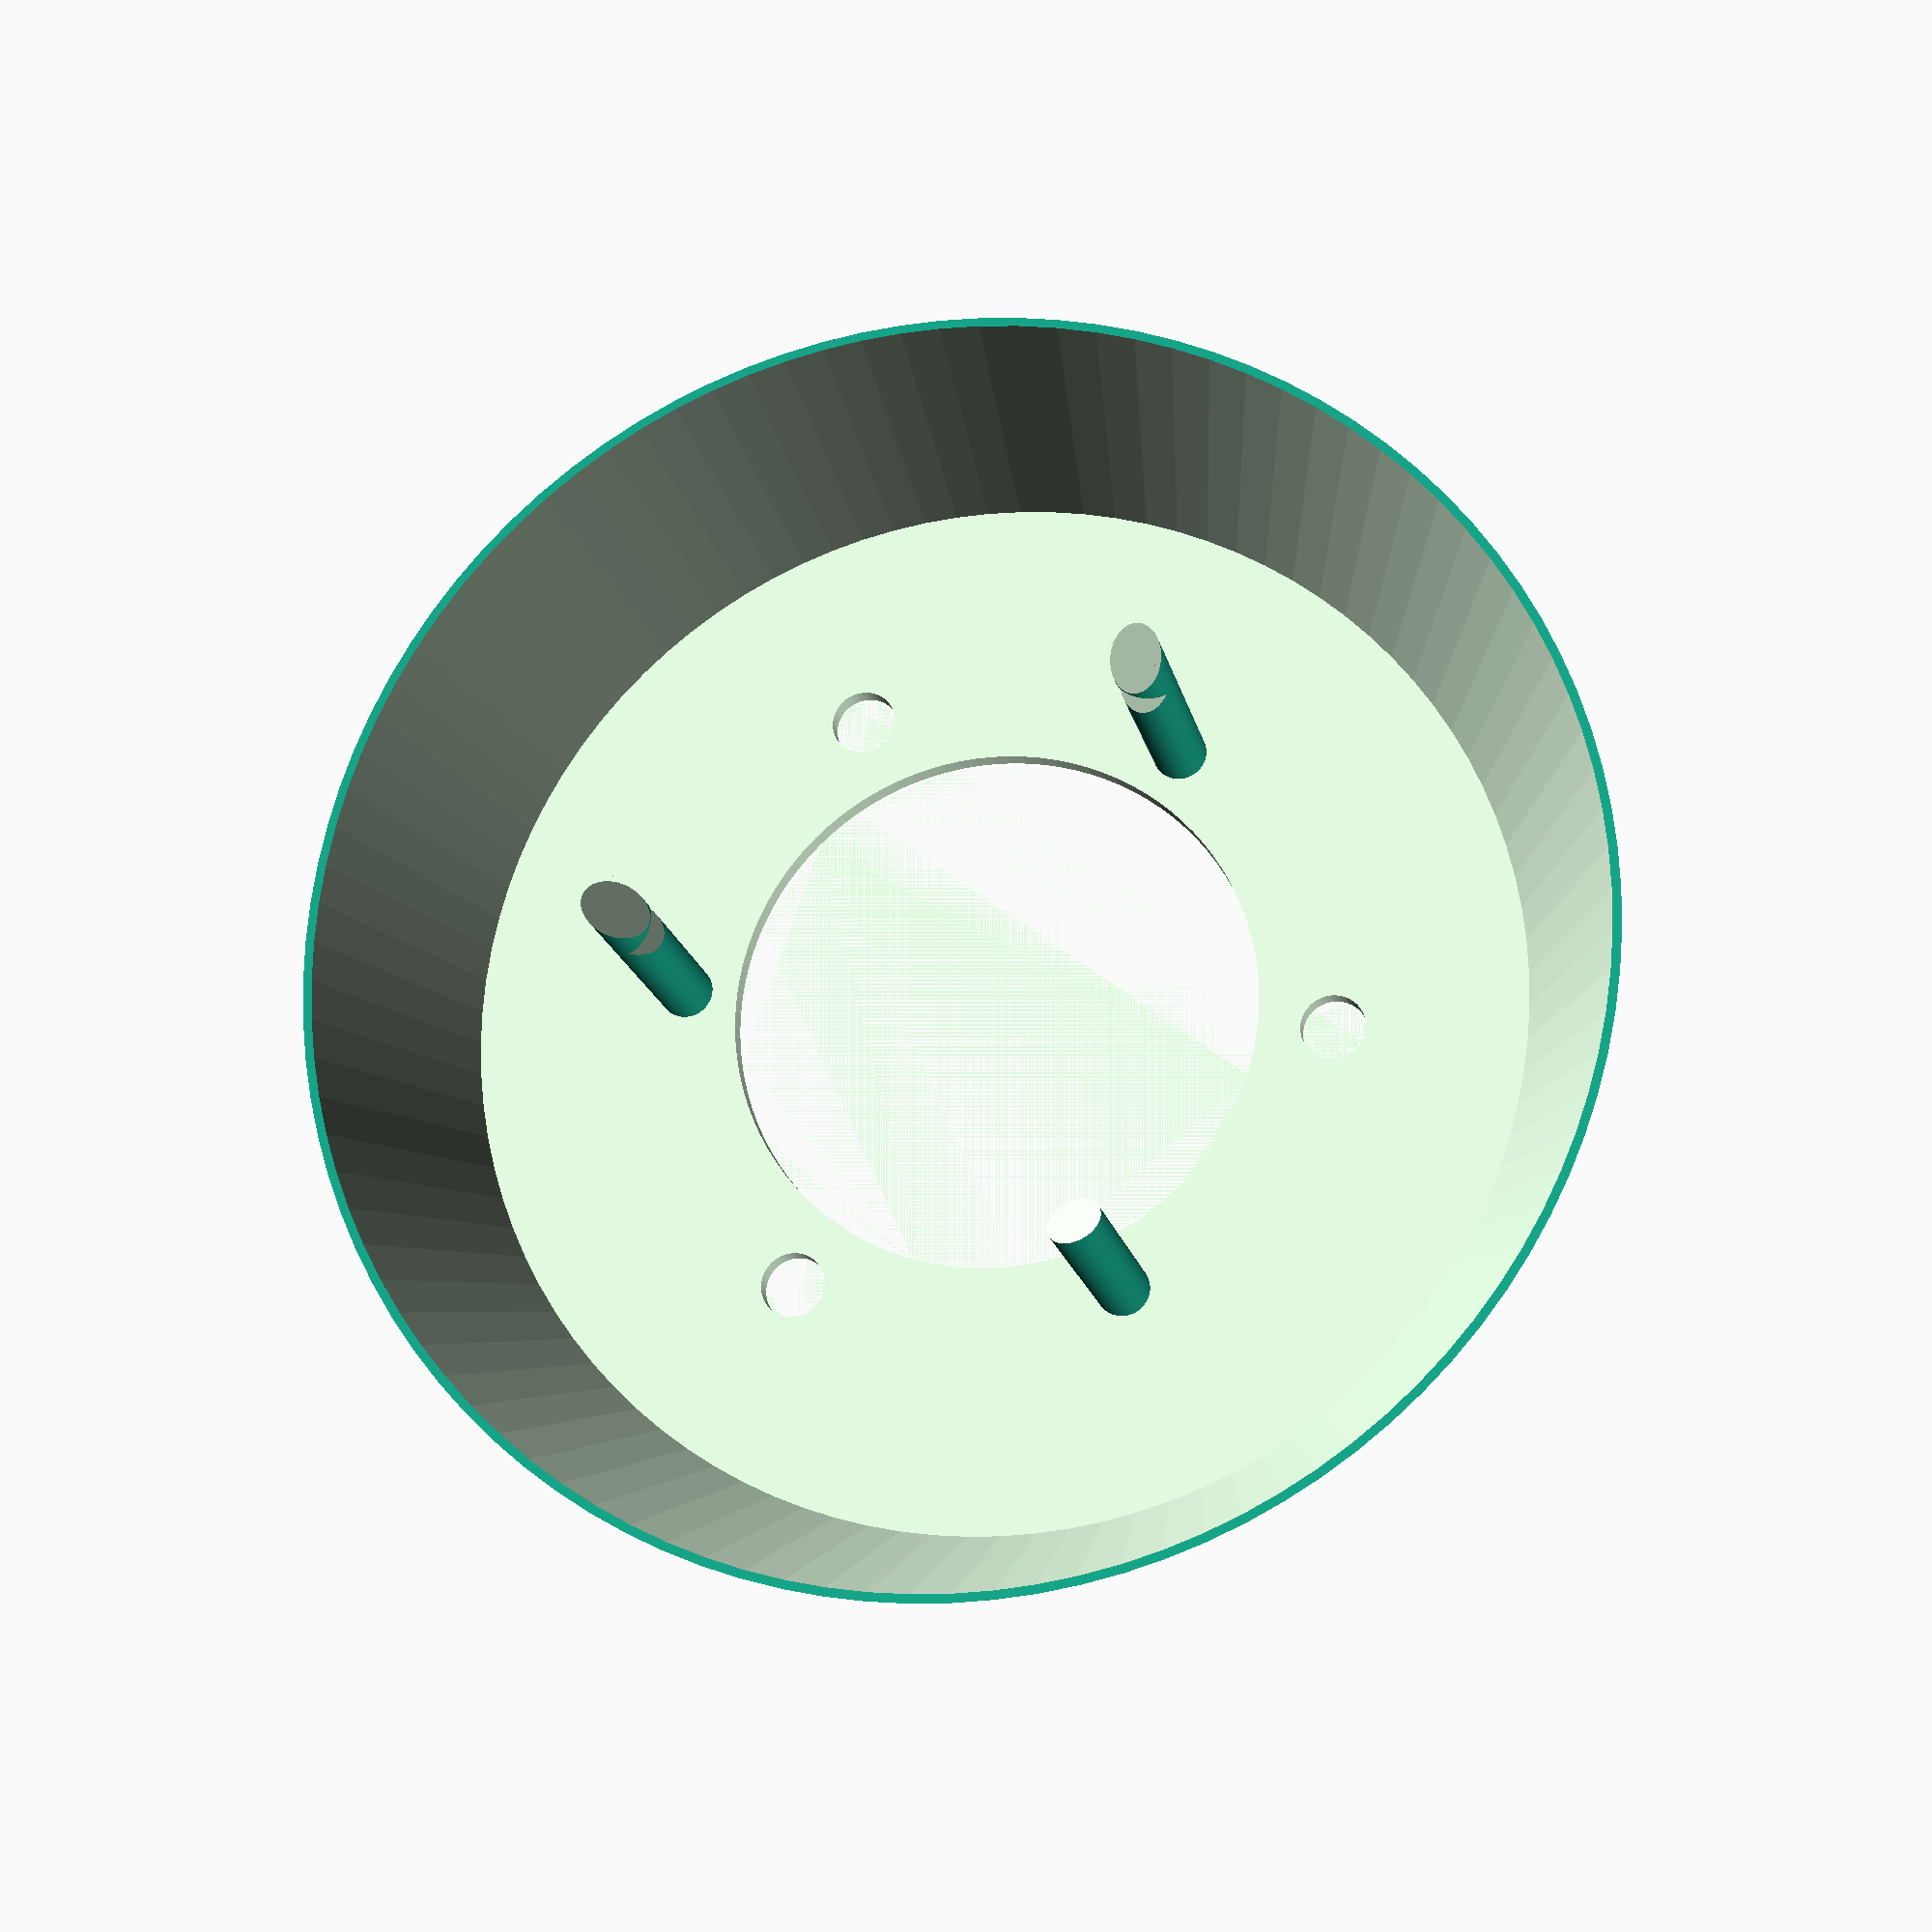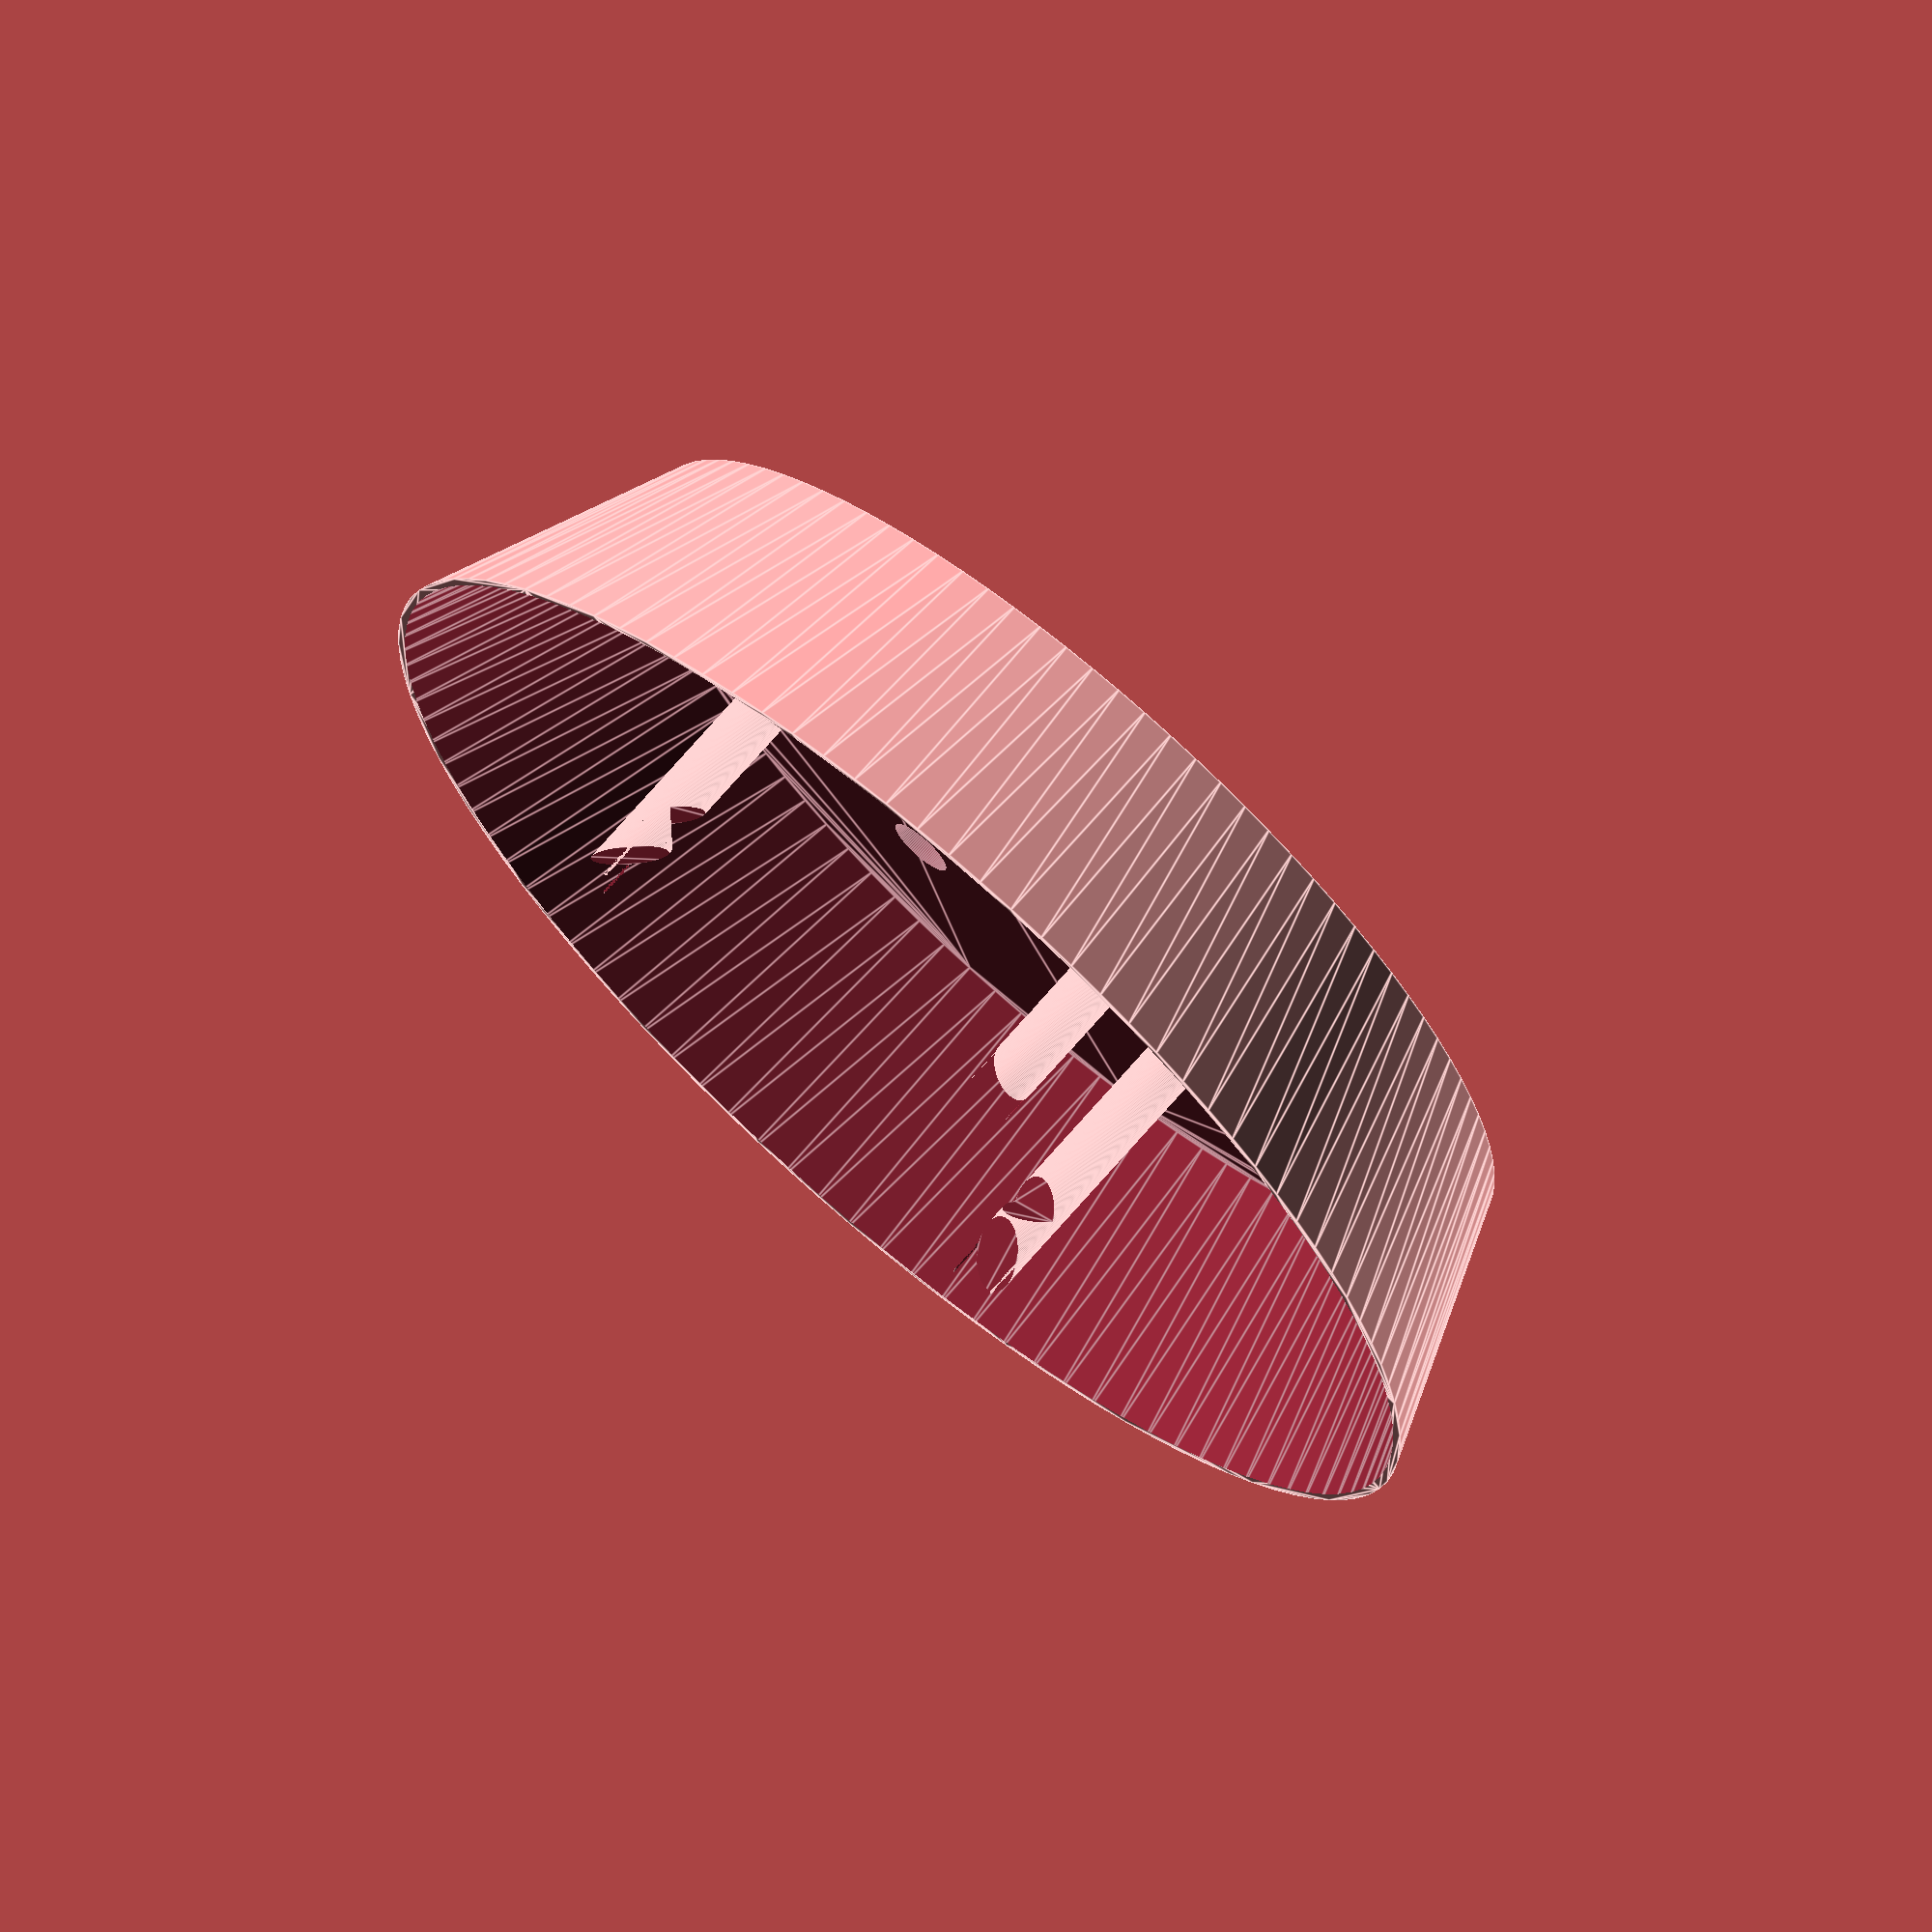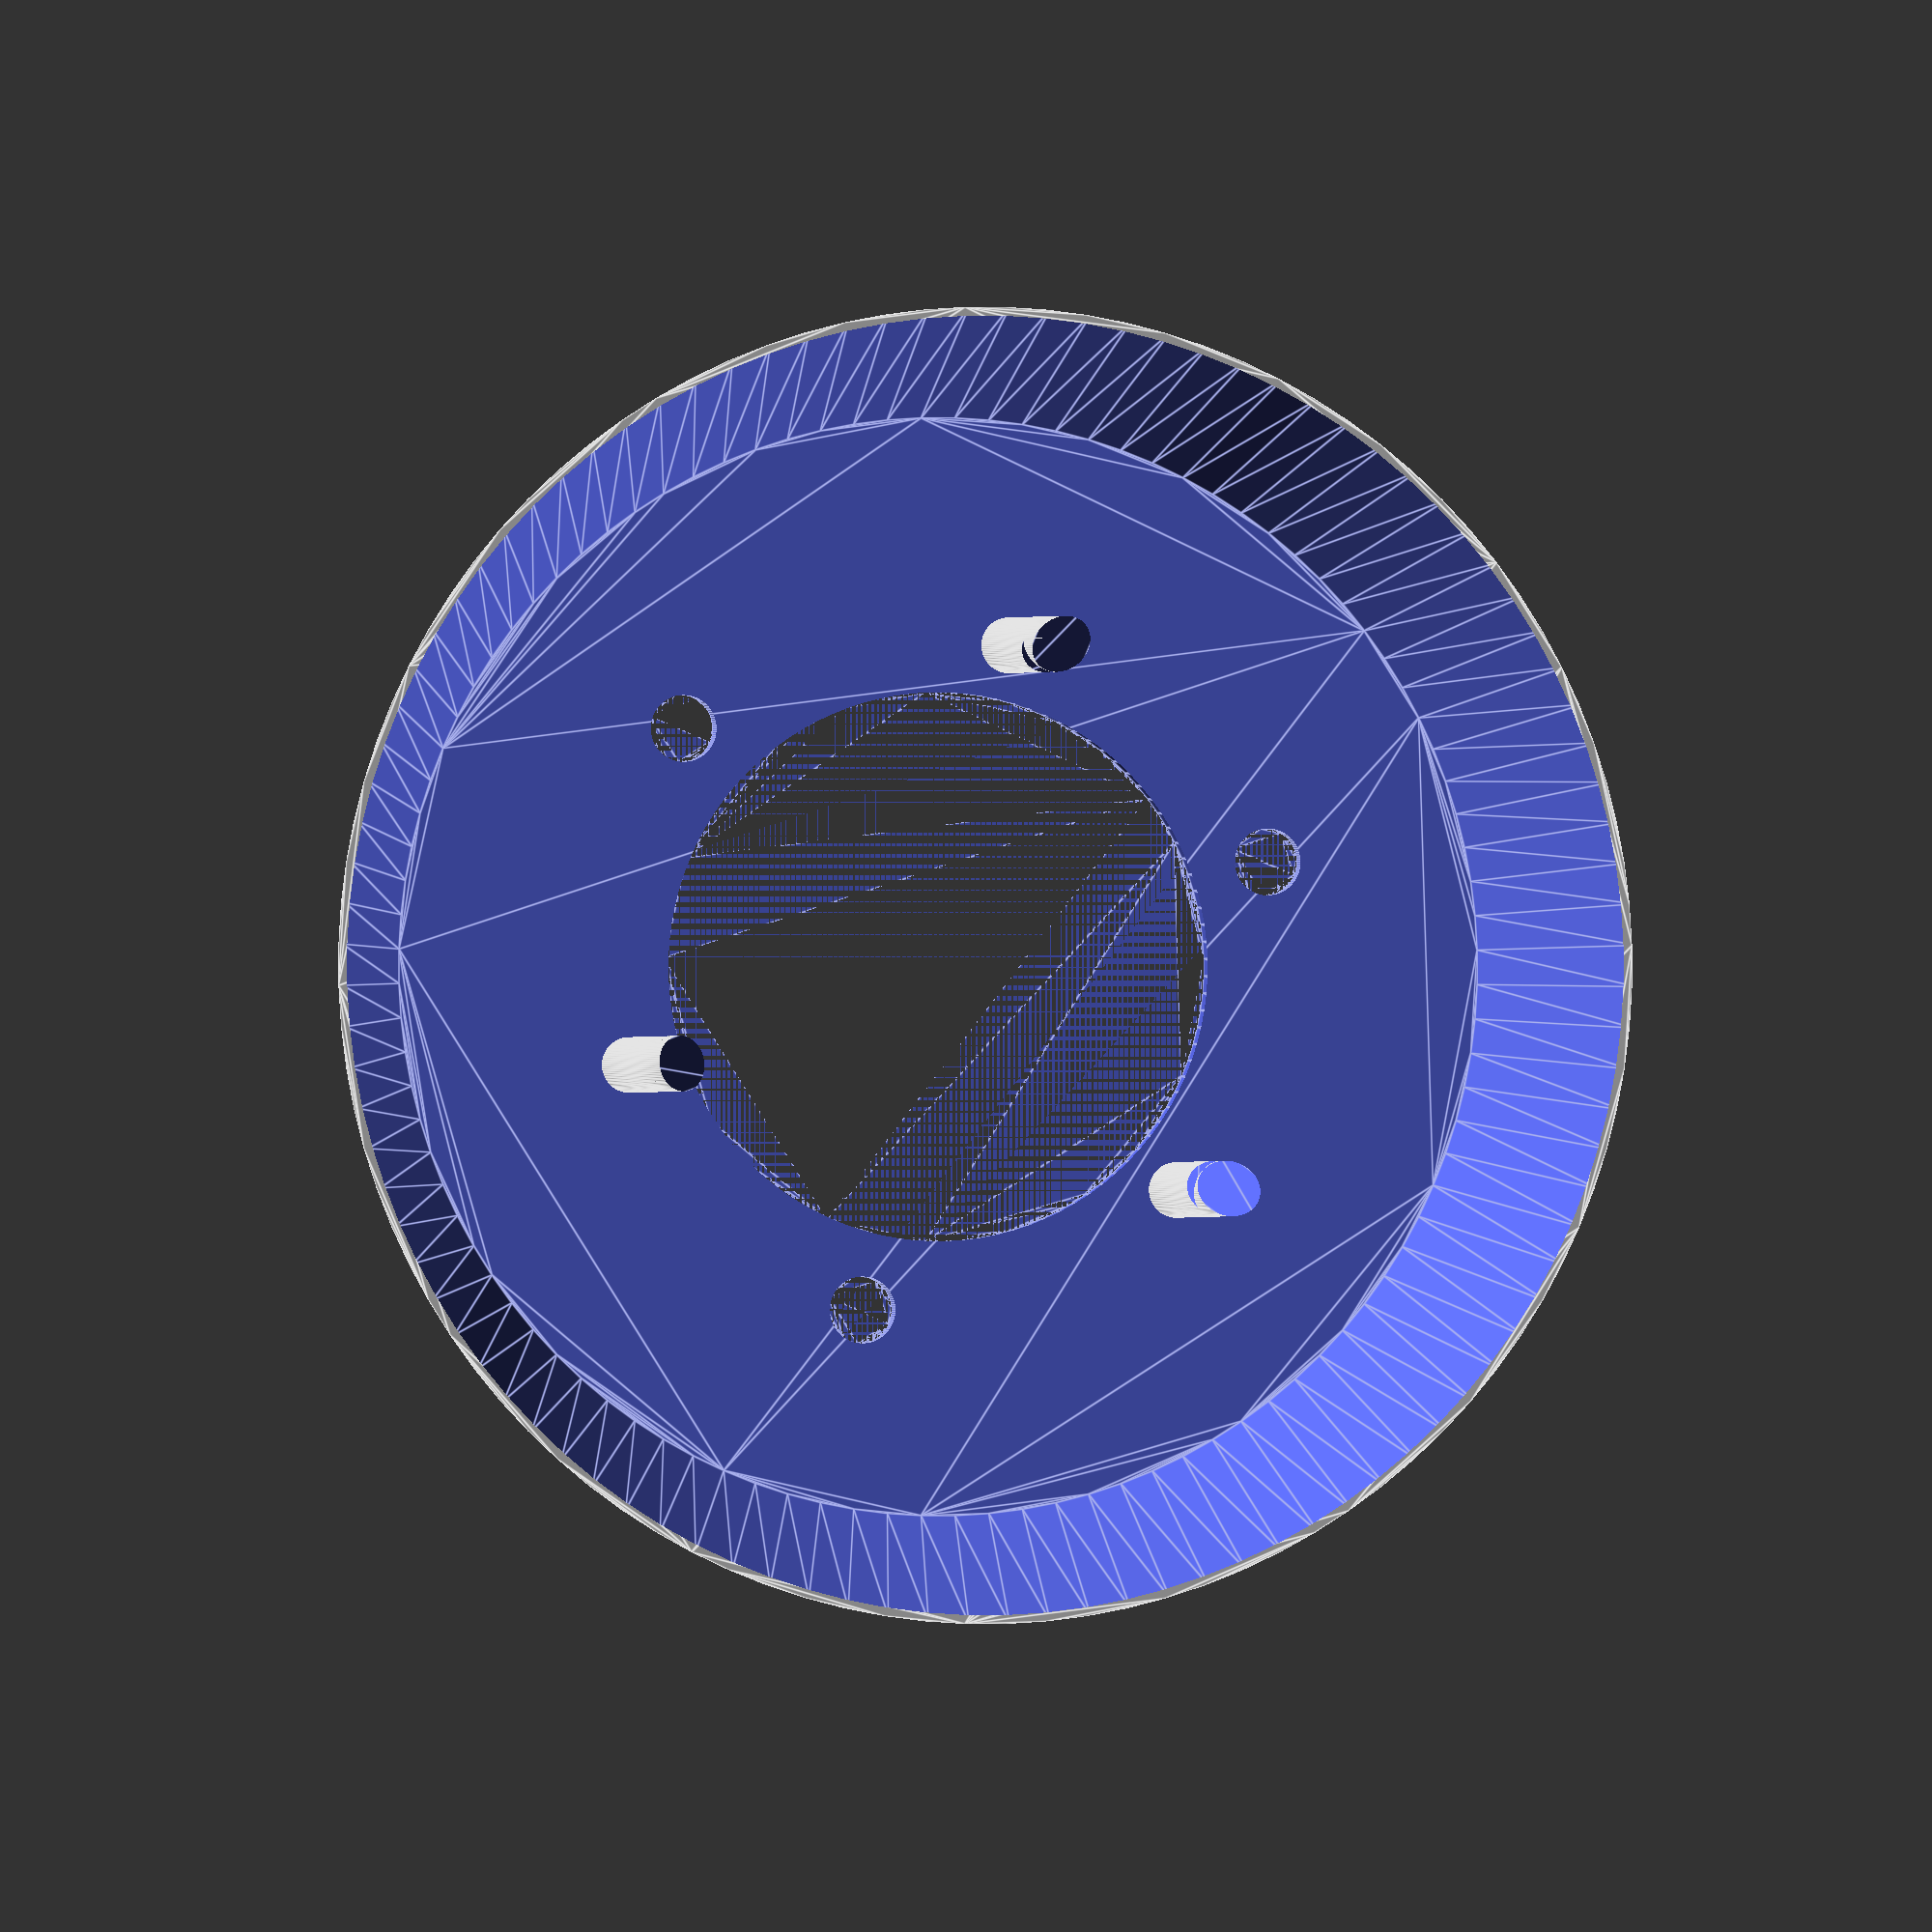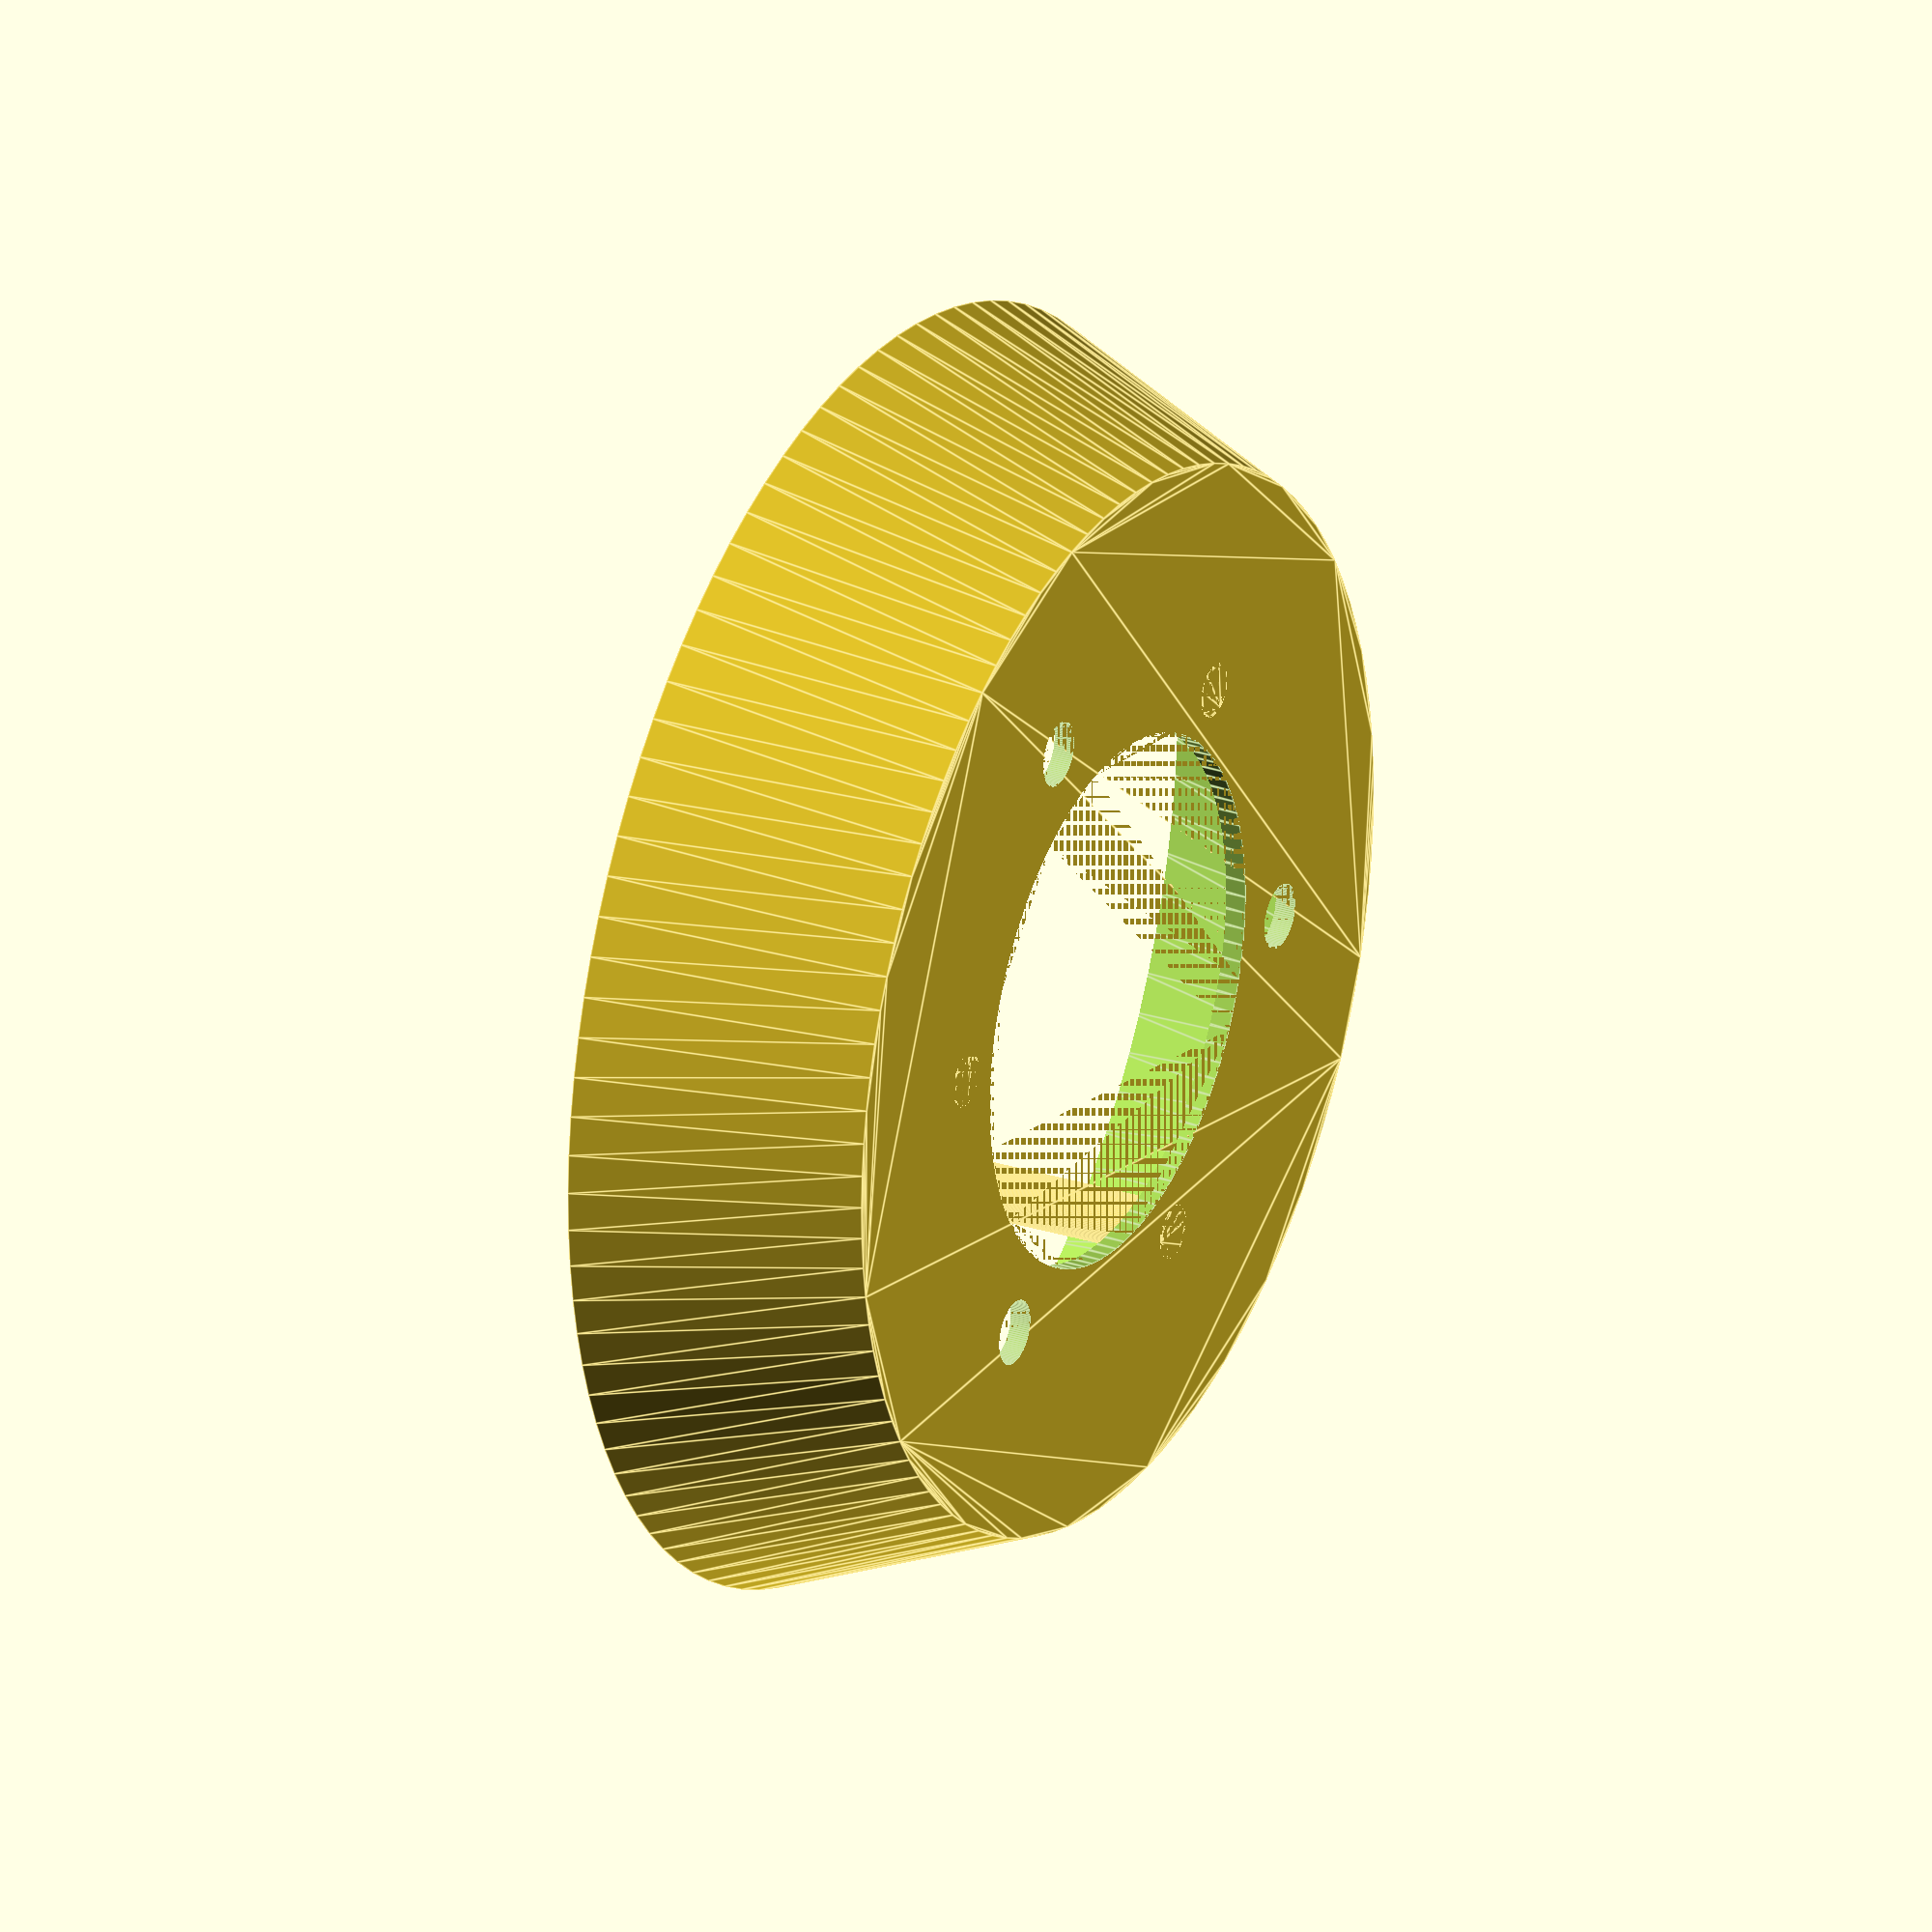
<openscad>
/* ### Input Variables ### */

boundsX = 45;
boundsY = 20;

mountType = "square"; // "square" || "round"
mountPoleSize = 12;

/* ### What to render ### */

// topShell();
middleShell();
// bottomShell();

/* ### Constants ### */

thickness = 2;
pegDiameter = 5;

/* ########################################################### */
bounds = sqrt((boundsX * boundsX) + (boundsY * boundsY)); // the diagonal of the rectangle
outerDiameter =  bounds * 2;
height = bounds / 2;
pegRadius = (bounds / 2) * 1.2;
pegHeight =  height * 1.25;


module shell(d, h, hole, pegs, pegsHoles) {
    if(pegs) {
        for (a=[0:360/3:360]) {
            translate([sin(a) * pegRadius, cos(a) * pegRadius, 0]) rotate([0, 0, abs(a - 360) + 180]) peg();
        }
    }
    difference() {
        linear_extrude(height = h, convexity = 10, scale=[1.2,1.2], $fn=100) circle(d = d);
        translate([0, 0, 2]) 
            linear_extrude(height = height, convexity = 100, scale=[1.2,1.2], $fn=100) circle(d = d);
        if(pegsHoles) {
            for (a=[0:360/3:360]) {
                translate([sin(a + 360/6) * (pegRadius + 2) , cos(a + 360/6) * (pegRadius + 2), 0])
                    linear_extrude(height = height, $fn=100) circle(d = (pegDiameter + 1));
            }
        }
        if(hole) {
            linear_extrude(height = h, $fn=100) circle(d = bounds);
        }
    }
}

module peg(){
    // translate([0, 0, thickness]) rotate([0, 0, -90]) mountSideSupport(pegHeight * 0.4); // For added strength
    difference() {
        linear_extrude(height = pegHeight, $fn=100) circle(d = 5);
        translate([0, 0, pegHeight]) rotate([45, 0, 0])
            linear_extrude(height = pegDiameter * 3, center = true, $fn=100) square(size = pegDiameter, center = true);
        translate([0, pegDiameter * 1.1, pegHeight - pegDiameter * 2.1])
            rotate([45, 0, 0]) linear_extrude(height = pegDiameter, $fn=100) square(size = pegDiameter, center = true);
    }
}

module mountSideSupport(size) {
    triangle_points =[[0,0], [size,0],[0,size], [size * 0.2,size * 0.2], [size * 0.6, size * 0.2],[size * 0.2, size * 0.6]];
    triangle_paths =[[0,1,2], [3,4,5]];
    rotate([90, 0, 0]) linear_extrude(height = pegDiameter, center=true, $fn=100)  polygon(triangle_points, triangle_paths,10);
}


module topShell() {
    shell(outerDiameter, height, false, true, false);
}

module middleShell() {
    shell(outerDiameter, height, true, true, true);
}

module bottomShell() {
    shell(outerDiameter, height, false, false, true);
    size = mountPoleSize + thickness * 2;
    mountHeight = height * 1.5;
    difference() {
        if(mountType == "square") {
            difference() {
                linear_extrude(height = mountHeight, $fn=100) square(size = size, center=true);
                linear_extrude(height = mountHeight, $fn=100) square(size = mountPoleSize, center=true);
            }
           
        } else if(mountType == "round") {
            difference() {
                linear_extrude(height = mountHeight, $fn=100) circle(d = size, center=true);
                linear_extrude(height = mountHeight, $fn=100) circle(d = mountPoleSize, center=true);
            }
        }
        translate([0, 0, mountHeight * 0.8]) rotate([90, 0, 90]) 
            linear_extrude(height = size, center = true, $fn=100) circle(r = 1.5, center=true);
    }
    if(mountType == "square") {
        for (a=[0:360/4:360]) {
            translate([sin(a) * size/2.1, cos(a) * size/2.1, thickness]) rotate([0, 0, abs(a - 360) + 90])
                mountSideSupport((mountHeight - pegDiameter) * 0.6);
        }
    } else if(mountType == "round") {
        for (a=[0:360/3:360]) {
            translate([sin(a) * size/2.1, cos(a) * size/2.1, thickness]) rotate([0, 0, abs(a - 360) + 90])
                mountSideSupport((mountHeight - pegDiameter) * 0.6);
        }
    }
}
</openscad>
<views>
elev=17.3 azim=276.6 roll=11.3 proj=p view=solid
elev=110.0 azim=92.1 roll=139.5 proj=o view=edges
elev=0.3 azim=12.6 roll=349.2 proj=o view=edges
elev=154.2 azim=21.1 roll=62.2 proj=o view=edges
</views>
